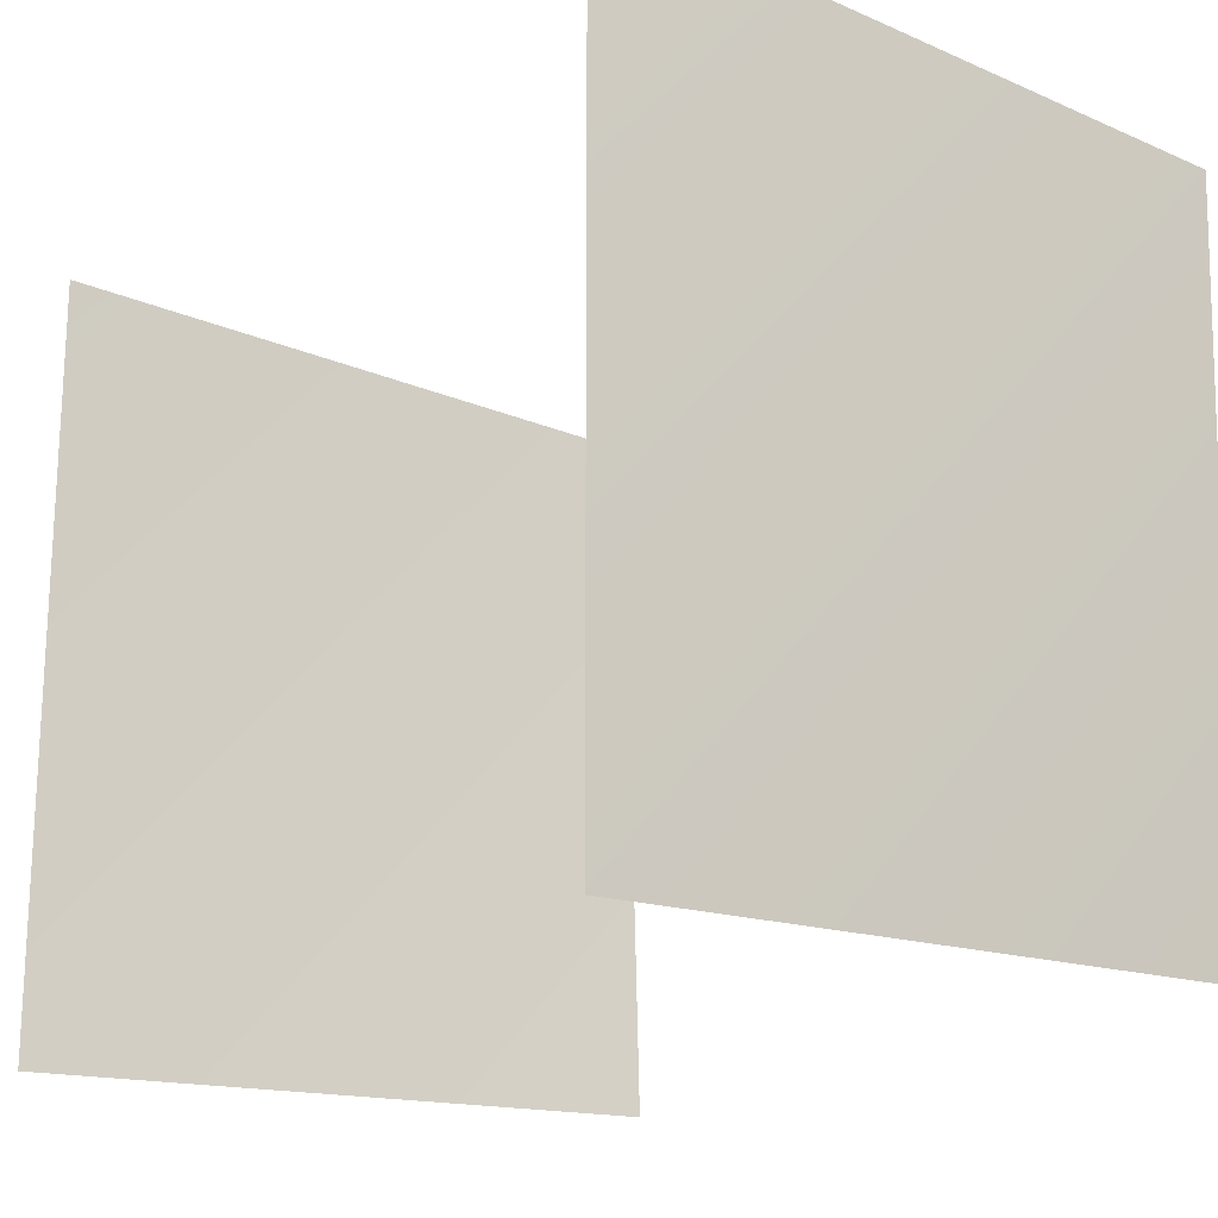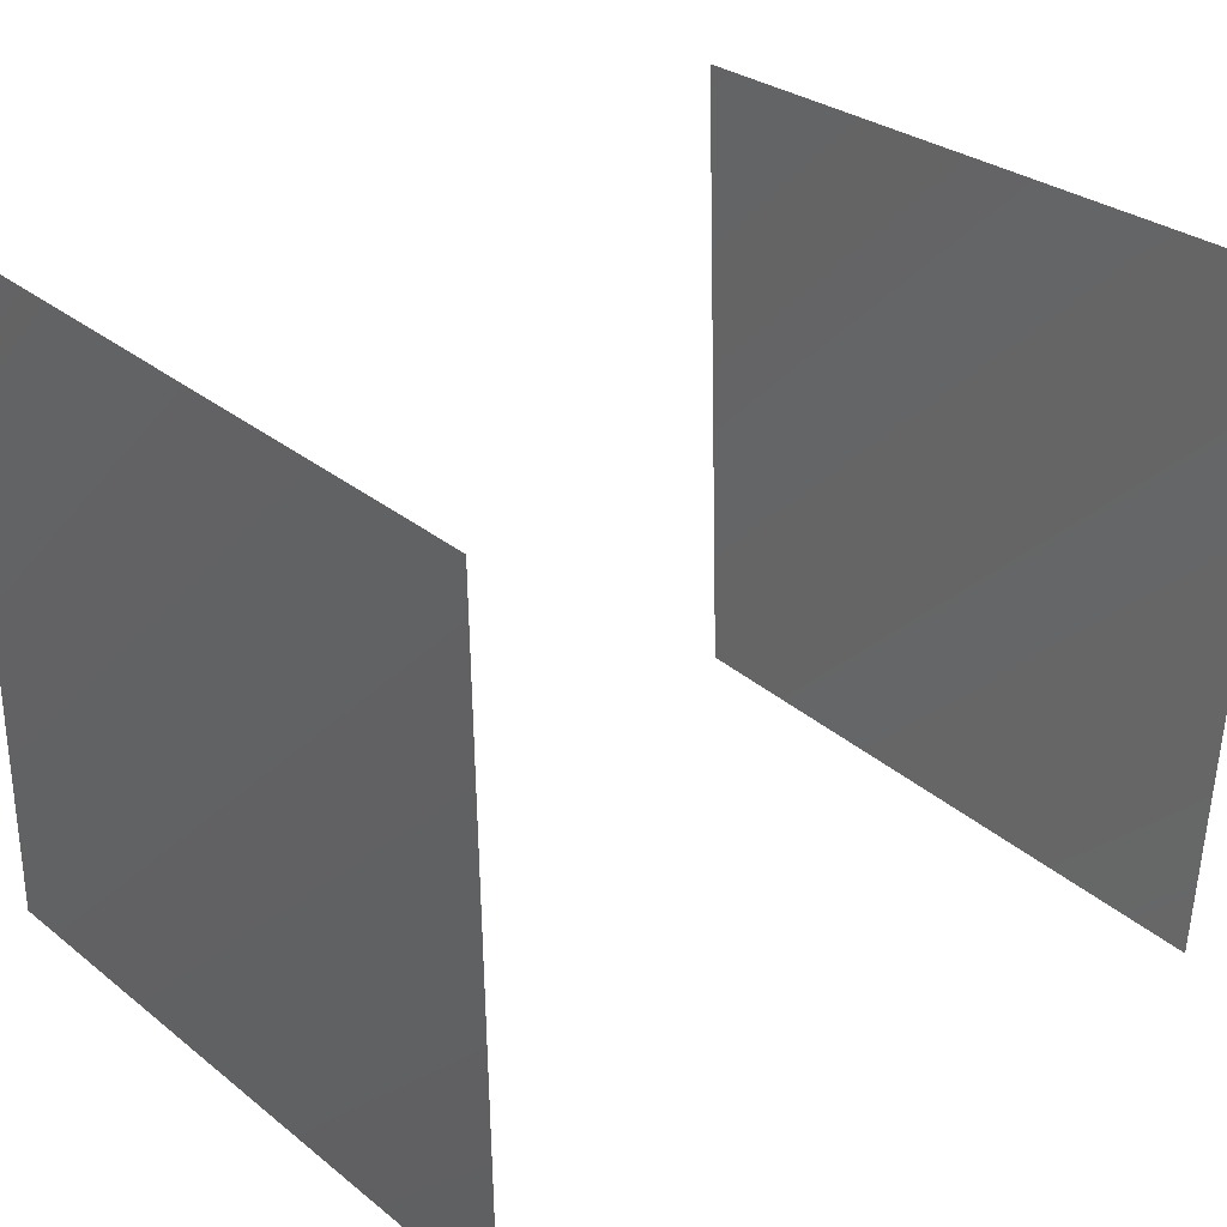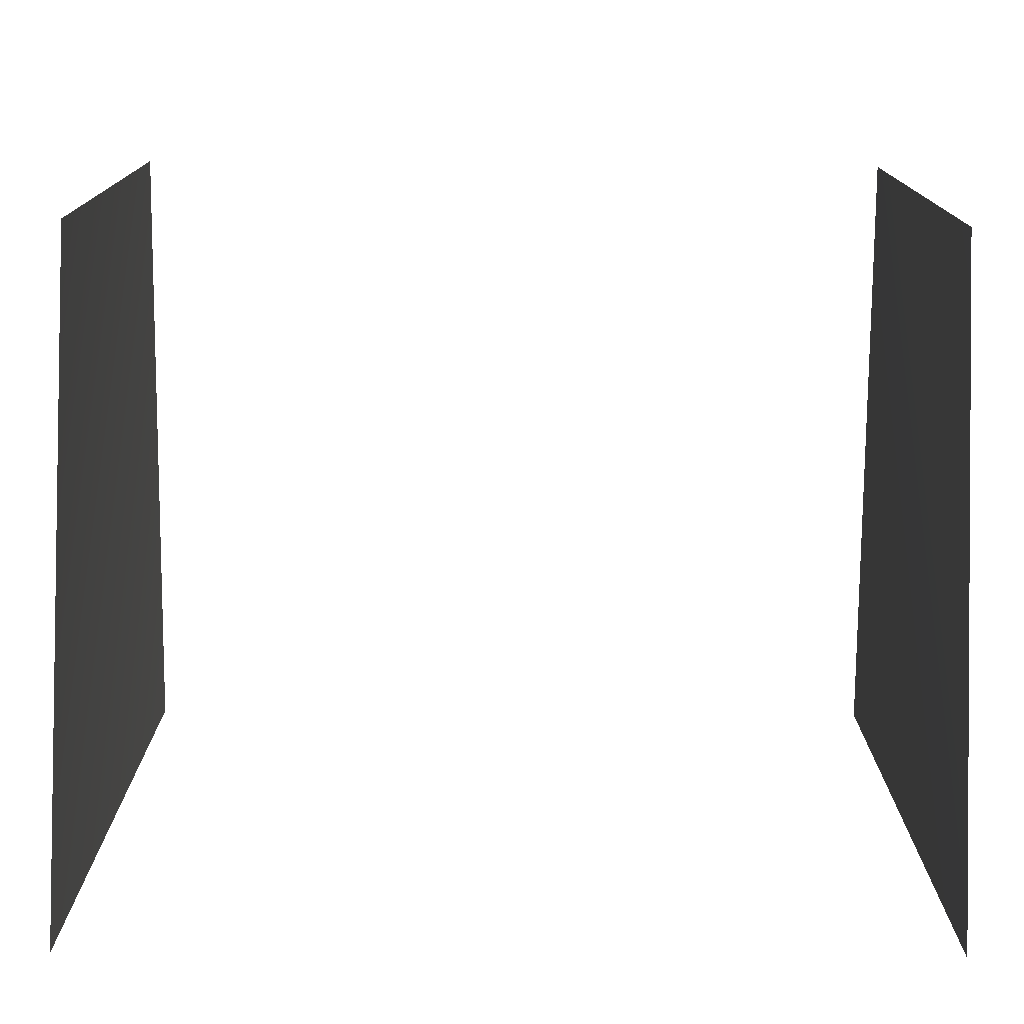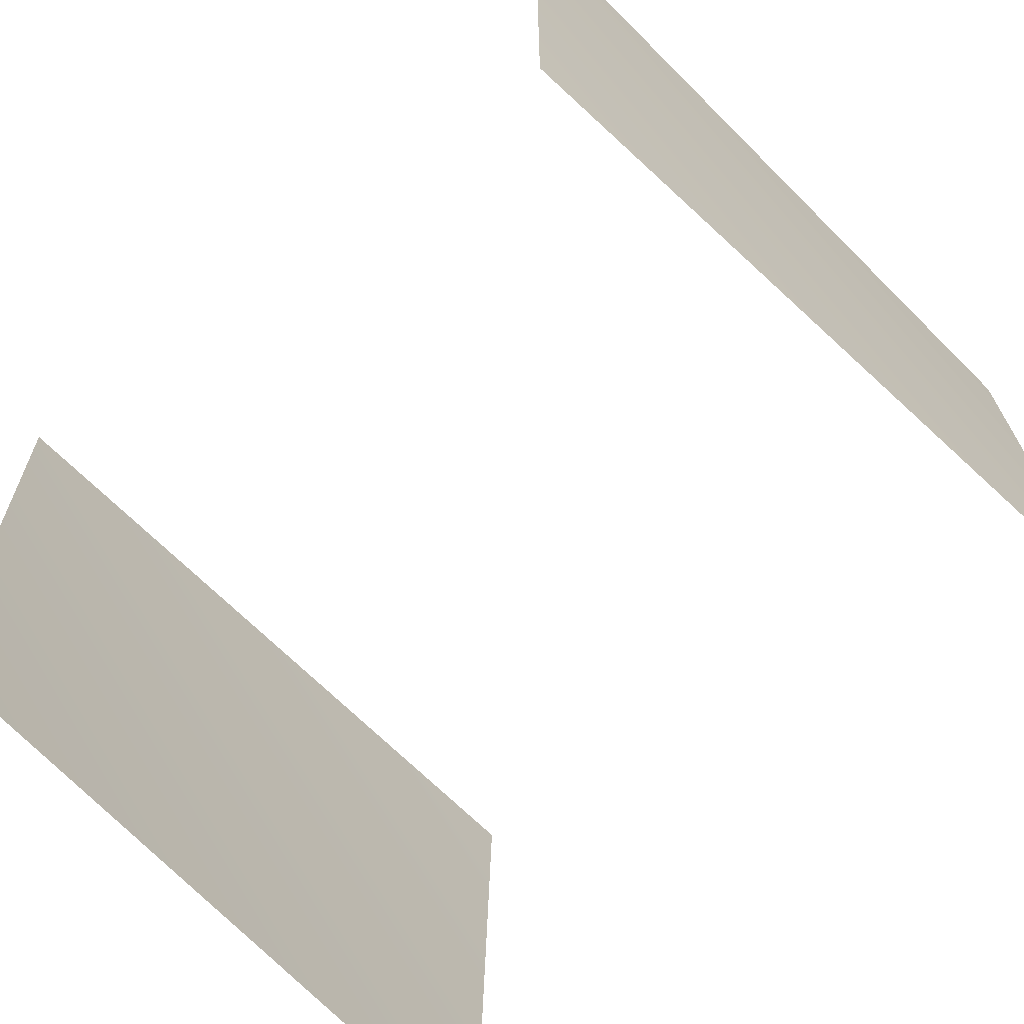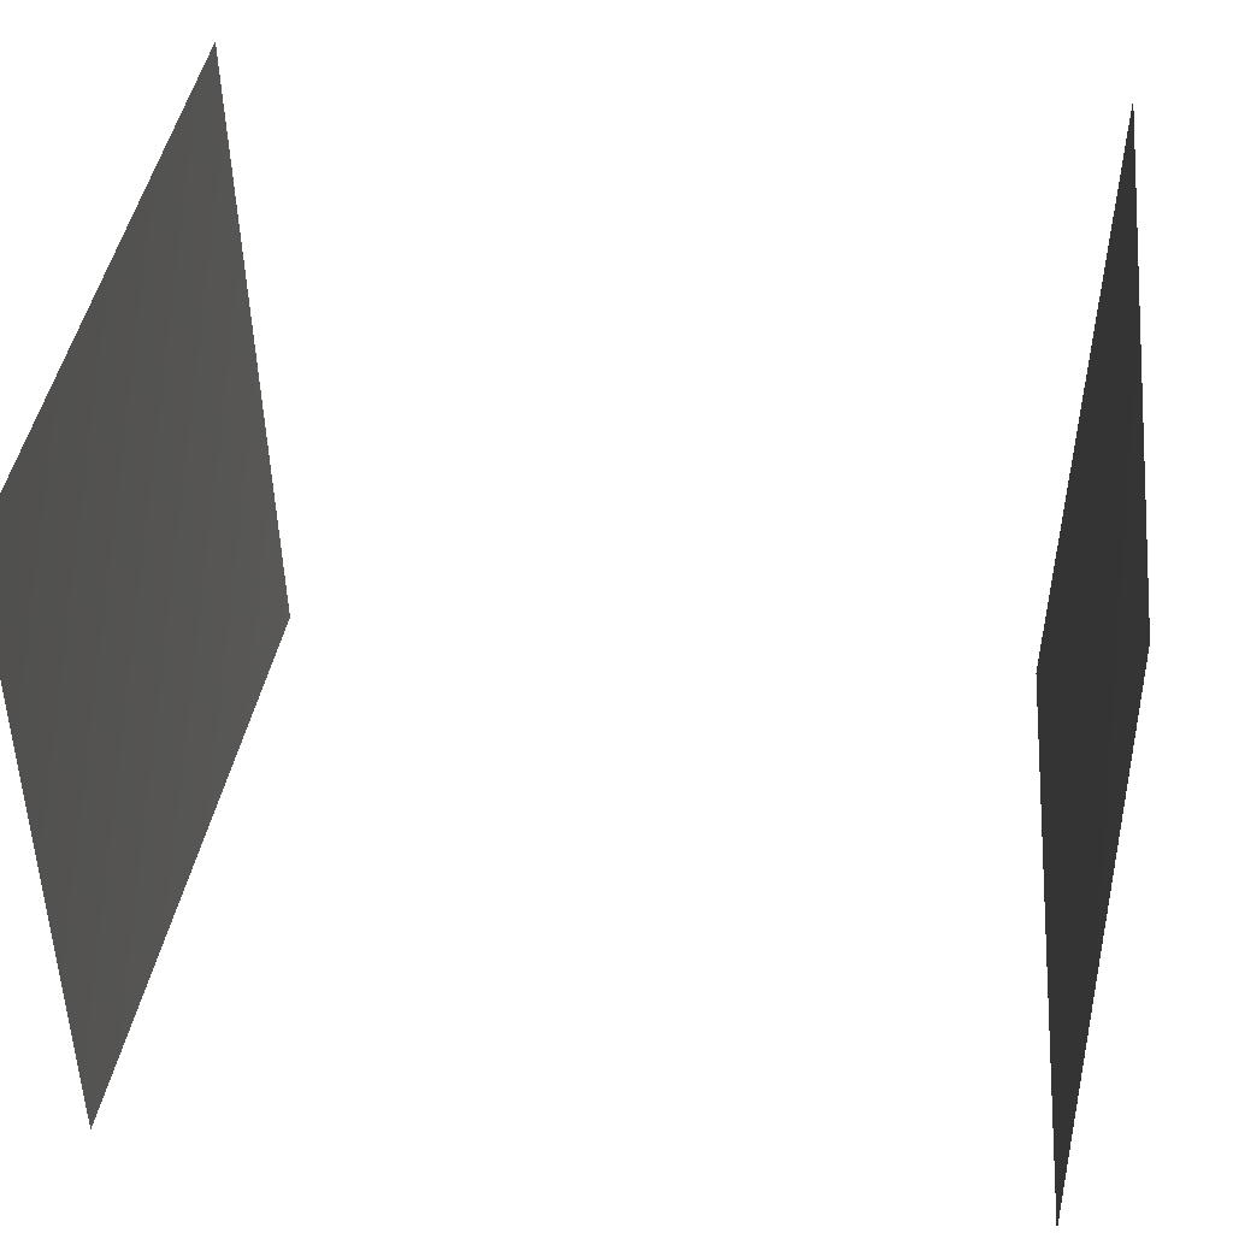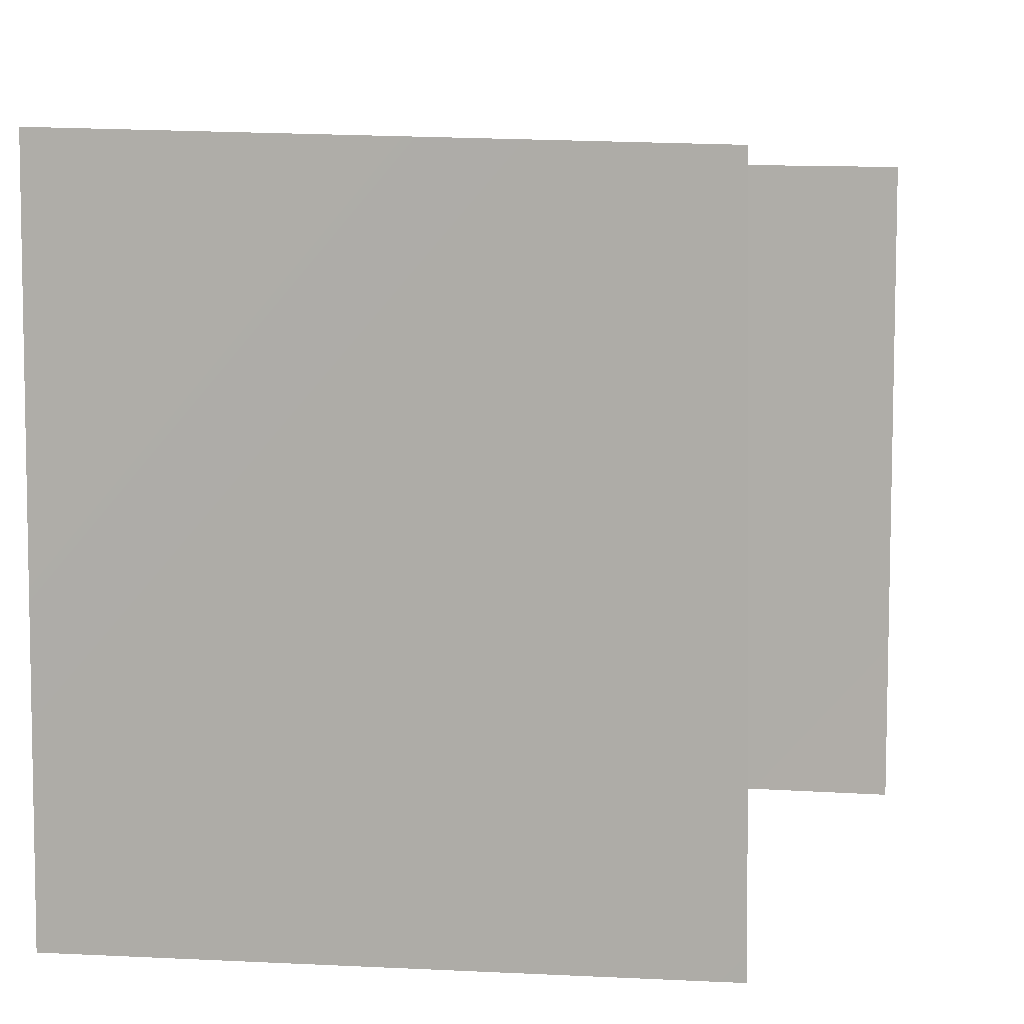
<metadata>
{"format":"obj","ext":"obj","renderer":"f3d","projection":"perspective","resolution":1024,"background":"white","views":[{"elev":-18.8,"azim":-126.8,"up":"+Z"},{"elev":27.3,"azim":142.1,"up":"+Y"},{"elev":-77.8,"azim":-0.5,"up":"+Z"},{"elev":-69.3,"azim":-134.8,"up":"+Y"},{"elev":39.6,"azim":7.0,"up":"+Y"},{"elev":6.1,"azim":-72.8,"up":"+Z"}]}
</metadata>
<code>
v 20.95 33.18 19
v 20.95 33.18 -19
v 20.95 1e-06 18.22
v 19.7 -0.05934 -18.05
v -20.95 33.28 -19
v -20.95 33.28 19
v -20.95 1e-06 17.77
v -19.64 -0.05866 -17.83
f 1 2 3
f 3 2 4
f 5 6 7
f 5 7 8

</code>
